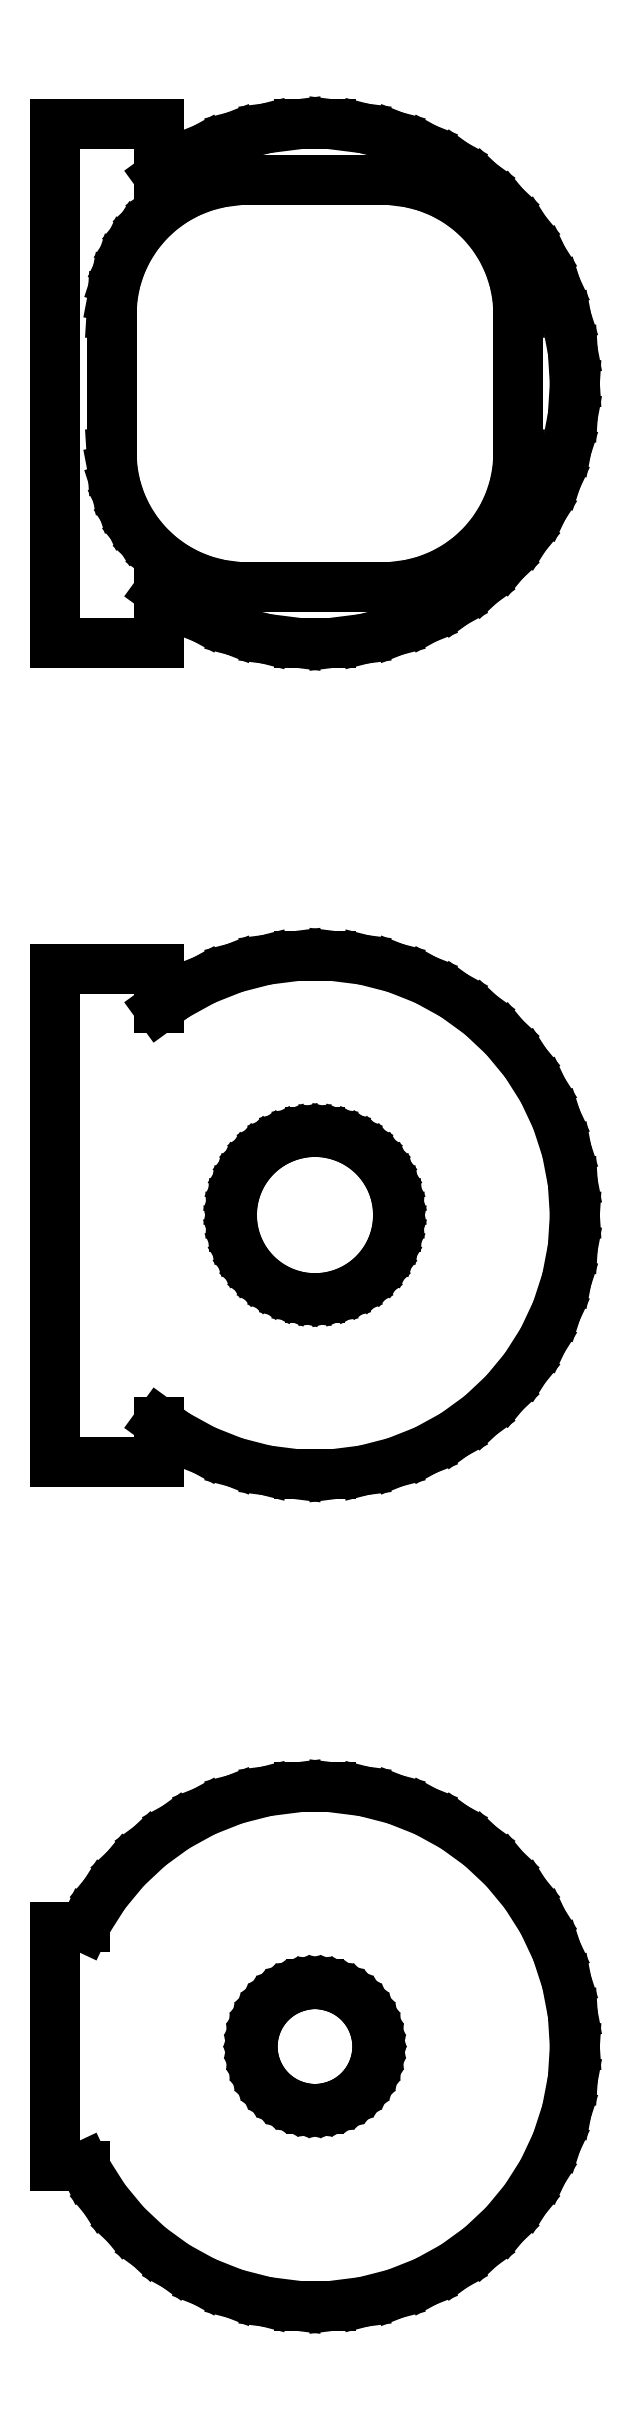
<metadata>
{"format":"dxf","ext":"dxf","renderer":"ezdxf+matplotlib","layout":"modelspace","background":"white","min_lineweight":24,"dpi":150}
</metadata>
<code>
0
SECTION
2
ENTITIES
0
LINE
8
0
10
-4.5
20
90.02
11
-4.019
21
89.67
0
LINE
8
0
10
-4.019
20
89.67
11
-3.193
21
89.21
0
LINE
8
0
10
-3.193
20
89.21
11
-2.318
21
88.87
0
LINE
8
0
10
-2.318
20
88.87
11
-1.405
21
88.63
0
LINE
8
0
10
-1.405
20
88.63
11
-0.4709
21
88.51
0
LINE
8
0
10
-0.4709
20
88.51
11
0.4709
21
88.51
0
LINE
8
0
10
0.4709
20
88.51
11
1.405
21
88.63
0
LINE
8
0
10
1.405
20
88.63
11
2.318
21
88.87
0
LINE
8
0
10
2.318
20
88.87
11
3.193
21
89.21
0
LINE
8
0
10
3.193
20
89.21
11
4.019
21
89.67
0
LINE
8
0
10
4.019
20
89.67
11
4.781
21
90.22
0
LINE
8
0
10
4.781
20
90.22
11
5.467
21
90.87
0
LINE
8
0
10
5.467
20
90.87
11
6.068
21
91.59
0
LINE
8
0
10
6.068
20
91.59
11
6.572
21
92.39
0
LINE
8
0
10
6.572
20
92.39
11
6.973
21
93.24
0
LINE
8
0
10
6.973
20
93.24
11
7.264
21
94.13
0
LINE
8
0
10
7.264
20
94.13
11
7.441
21
95.06
0
LINE
8
0
10
7.441
20
95.06
11
7.5
21
96
0
LINE
8
0
10
7.5
20
96
11
7.441
21
96.94
0
LINE
8
0
10
7.441
20
96.94
11
7.264
21
97.87
0
LINE
8
0
10
7.264
20
97.87
11
6.973
21
98.76
0
LINE
8
0
10
6.973
20
98.76
11
6.572
21
99.61
0
LINE
8
0
10
6.572
20
99.61
11
6.068
21
100.4
0
LINE
8
0
10
6.068
20
100.4
11
5.467
21
101.1
0
LINE
8
0
10
5.467
20
101.1
11
4.781
21
101.8
0
LINE
8
0
10
4.781
20
101.8
11
4.019
21
102.3
0
LINE
8
0
10
4.019
20
102.3
11
3.193
21
102.8
0
LINE
8
0
10
3.193
20
102.8
11
2.318
21
103.1
0
LINE
8
0
10
2.318
20
103.1
11
1.405
21
103.4
0
LINE
8
0
10
1.405
20
103.4
11
0.4709
21
103.5
0
LINE
8
0
10
0.4709
20
103.5
11
-0.4709
21
103.5
0
LINE
8
0
10
-0.4709
20
103.5
11
-1.405
21
103.4
0
LINE
8
0
10
-1.405
20
103.4
11
-2.318
21
103.1
0
LINE
8
0
10
-2.318
20
103.1
11
-3.193
21
102.8
0
LINE
8
0
10
-3.193
20
102.8
11
-4.019
21
102.3
0
LINE
8
0
10
-4.019
20
102.3
11
-4.5
21
102
0
LINE
8
0
10
-4.5
20
102
11
-4.5
21
103.5
0
LINE
8
0
10
-4.5
20
103.5
11
-7.5
21
103.5
0
LINE
8
0
10
-7.5
20
103.5
11
-7.5
21
88.51
0
LINE
8
0
10
-7.5
20
88.51
11
-4.5
21
88.51
0
LINE
8
0
10
-4.5
20
88.51
11
-4.5
21
90.02
0
LINE
8
0
10
-2.243
20
90.14
11
-2.726
21
90.2
0
LINE
8
0
10
-2.726
20
90.2
11
-3.197
21
90.32
0
LINE
8
0
10
-3.197
20
90.32
11
-3.649
21
90.5
0
LINE
8
0
10
-3.649
20
90.5
11
-4.075
21
90.73
0
LINE
8
0
10
-4.075
20
90.73
11
-4.469
21
91.02
0
LINE
8
0
10
-4.469
20
91.02
11
-4.823
21
91.35
0
LINE
8
0
10
-4.823
20
91.35
11
-5.133
21
91.72
0
LINE
8
0
10
-5.133
20
91.72
11
-5.394
21
92.13
0
LINE
8
0
10
-5.394
20
92.13
11
-5.601
21
92.57
0
LINE
8
0
10
-5.601
20
92.57
11
-5.751
21
93.04
0
LINE
8
0
10
-5.751
20
93.04
11
-5.842
21
93.51
0
LINE
8
0
10
-5.842
20
93.51
11
-5.873
21
94
0
LINE
8
0
10
-5.873
20
94
11
-5.873
21
98
0
LINE
8
0
10
-5.873
20
98
11
-5.842
21
98.49
0
LINE
8
0
10
-5.842
20
98.49
11
-5.751
21
98.96
0
LINE
8
0
10
-5.751
20
98.96
11
-5.601
21
99.43
0
LINE
8
0
10
-5.601
20
99.43
11
-5.394
21
99.87
0
LINE
8
0
10
-5.394
20
99.87
11
-5.133
21
100.3
0
LINE
8
0
10
-5.133
20
100.3
11
-4.823
21
100.7
0
LINE
8
0
10
-4.823
20
100.7
11
-4.469
21
101
0
LINE
8
0
10
-4.469
20
101
11
-4.075
21
101.3
0
LINE
8
0
10
-4.075
20
101.3
11
-3.649
21
101.5
0
LINE
8
0
10
-3.649
20
101.5
11
-3.197
21
101.7
0
LINE
8
0
10
-3.197
20
101.7
11
-2.726
21
101.8
0
LINE
8
0
10
-2.726
20
101.8
11
-2.243
21
101.9
0
LINE
8
0
10
-2.243
20
101.9
11
2.243
21
101.9
0
LINE
8
0
10
2.243
20
101.9
11
2.726
21
101.8
0
LINE
8
0
10
2.726
20
101.8
11
3.197
21
101.7
0
LINE
8
0
10
3.197
20
101.7
11
3.649
21
101.5
0
LINE
8
0
10
3.649
20
101.5
11
4.075
21
101.3
0
LINE
8
0
10
4.075
20
101.3
11
4.469
21
101
0
LINE
8
0
10
4.469
20
101
11
4.823
21
100.7
0
LINE
8
0
10
4.823
20
100.7
11
5.133
21
100.3
0
LINE
8
0
10
5.133
20
100.3
11
5.394
21
99.87
0
LINE
8
0
10
5.394
20
99.87
11
5.601
21
99.43
0
LINE
8
0
10
5.601
20
99.43
11
5.751
21
98.96
0
LINE
8
0
10
5.751
20
98.96
11
5.842
21
98.49
0
LINE
8
0
10
5.842
20
98.49
11
5.873
21
98
0
LINE
8
0
10
5.873
20
98
11
5.873
21
94
0
LINE
8
0
10
5.873
20
94
11
5.842
21
93.51
0
LINE
8
0
10
5.842
20
93.51
11
5.751
21
93.04
0
LINE
8
0
10
5.751
20
93.04
11
5.601
21
92.57
0
LINE
8
0
10
5.601
20
92.57
11
5.394
21
92.13
0
LINE
8
0
10
5.394
20
92.13
11
5.133
21
91.72
0
LINE
8
0
10
5.133
20
91.72
11
4.823
21
91.35
0
LINE
8
0
10
4.823
20
91.35
11
4.469
21
91.02
0
LINE
8
0
10
4.469
20
91.02
11
4.075
21
90.73
0
LINE
8
0
10
4.075
20
90.73
11
3.649
21
90.5
0
LINE
8
0
10
3.649
20
90.5
11
3.197
21
90.32
0
LINE
8
0
10
3.197
20
90.32
11
2.726
21
90.2
0
LINE
8
0
10
2.726
20
90.2
11
2.243
21
90.14
0
LINE
8
0
10
2.243
20
90.14
11
-2.243
21
90.14
0
LINE
8
0
10
1.405
20
64.63
11
2.318
21
64.87
0
LINE
8
0
10
2.318
20
64.87
11
3.193
21
65.21
0
LINE
8
0
10
3.193
20
65.21
11
4.019
21
65.67
0
LINE
8
0
10
4.019
20
65.67
11
4.781
21
66.22
0
LINE
8
0
10
4.781
20
66.22
11
5.467
21
66.87
0
LINE
8
0
10
5.467
20
66.87
11
6.068
21
67.59
0
LINE
8
0
10
6.068
20
67.59
11
6.572
21
68.39
0
LINE
8
0
10
6.572
20
68.39
11
6.973
21
69.24
0
LINE
8
0
10
6.973
20
69.24
11
7.264
21
70.13
0
LINE
8
0
10
7.264
20
70.13
11
7.441
21
71.06
0
LINE
8
0
10
7.441
20
71.06
11
7.5
21
72
0
LINE
8
0
10
7.5
20
72
11
7.441
21
72.94
0
LINE
8
0
10
7.441
20
72.94
11
7.264
21
73.87
0
LINE
8
0
10
7.264
20
73.87
11
6.973
21
74.76
0
LINE
8
0
10
6.973
20
74.76
11
6.572
21
75.61
0
LINE
8
0
10
6.572
20
75.61
11
6.068
21
76.41
0
LINE
8
0
10
6.068
20
76.41
11
5.467
21
77.13
0
LINE
8
0
10
5.467
20
77.13
11
4.781
21
77.78
0
LINE
8
0
10
4.781
20
77.78
11
4.019
21
78.33
0
LINE
8
0
10
4.019
20
78.33
11
3.193
21
78.79
0
LINE
8
0
10
3.193
20
78.79
11
2.318
21
79.13
0
LINE
8
0
10
2.318
20
79.13
11
1.405
21
79.37
0
LINE
8
0
10
1.405
20
79.37
11
0.4709
21
79.49
0
LINE
8
0
10
0.4709
20
79.49
11
-0.4709
21
79.49
0
LINE
8
0
10
-0.4709
20
79.49
11
-1.405
21
79.37
0
LINE
8
0
10
-1.405
20
79.37
11
-2.318
21
79.13
0
LINE
8
0
10
-2.318
20
79.13
11
-3.193
21
78.79
0
LINE
8
0
10
-3.193
20
78.79
11
-4.019
21
78.33
0
LINE
8
0
10
-4.019
20
78.33
11
-4.5
21
77.98
0
LINE
8
0
10
-4.5
20
77.98
11
-4.5
21
79.11
0
LINE
8
0
10
-4.5
20
79.11
11
-7.5
21
79.11
0
LINE
8
0
10
-7.5
20
79.11
11
-7.5
21
64.89
0
LINE
8
0
10
-7.5
20
64.89
11
-4.5
21
64.89
0
LINE
8
0
10
-4.5
20
64.89
11
-4.5
21
66.02
0
LINE
8
0
10
-4.5
20
66.02
11
-4.019
21
65.67
0
LINE
8
0
10
-4.019
20
65.67
11
-3.193
21
65.21
0
LINE
8
0
10
-3.193
20
65.21
11
-2.318
21
64.87
0
LINE
8
0
10
-2.318
20
64.87
11
-1.405
21
64.63
0
LINE
8
0
10
-1.405
20
64.63
11
-0.4709
21
64.51
0
LINE
8
0
10
-0.4709
20
64.51
11
0.4709
21
64.51
0
LINE
8
0
10
0.4709
20
64.51
11
1.405
21
64.63
0
LINE
8
0
10
-0.1507
20
69.6
11
-0.4497
21
69.64
0
LINE
8
0
10
-0.4497
20
69.64
11
-0.7416
21
69.72
0
LINE
8
0
10
-0.7416
20
69.72
11
-1.022
21
69.83
0
LINE
8
0
10
-1.022
20
69.83
11
-1.286
21
69.97
0
LINE
8
0
10
-1.286
20
69.97
11
-1.53
21
70.15
0
LINE
8
0
10
-1.53
20
70.15
11
-1.75
21
70.36
0
LINE
8
0
10
-1.75
20
70.36
11
-1.942
21
70.59
0
LINE
8
0
10
-1.942
20
70.59
11
-2.103
21
70.84
0
LINE
8
0
10
-2.103
20
70.84
11
-2.231
21
71.12
0
LINE
8
0
10
-2.231
20
71.12
11
-2.325
21
71.4
0
LINE
8
0
10
-2.325
20
71.4
11
-2.381
21
71.7
0
LINE
8
0
10
-2.381
20
71.7
11
-2.4
21
72
0
LINE
8
0
10
-2.4
20
72
11
-2.381
21
72.3
0
LINE
8
0
10
-2.381
20
72.3
11
-2.325
21
72.6
0
LINE
8
0
10
-2.325
20
72.6
11
-2.231
21
72.88
0
LINE
8
0
10
-2.231
20
72.88
11
-2.103
21
73.16
0
LINE
8
0
10
-2.103
20
73.16
11
-1.942
21
73.41
0
LINE
8
0
10
-1.942
20
73.41
11
-1.75
21
73.64
0
LINE
8
0
10
-1.75
20
73.64
11
-1.53
21
73.85
0
LINE
8
0
10
-1.53
20
73.85
11
-1.286
21
74.03
0
LINE
8
0
10
-1.286
20
74.03
11
-1.022
21
74.17
0
LINE
8
0
10
-1.022
20
74.17
11
-0.7416
21
74.28
0
LINE
8
0
10
-0.7416
20
74.28
11
-0.4497
21
74.36
0
LINE
8
0
10
-0.4497
20
74.36
11
-0.1507
21
74.4
0
LINE
8
0
10
-0.1507
20
74.4
11
0.1507
21
74.4
0
LINE
8
0
10
0.1507
20
74.4
11
0.4497
21
74.36
0
LINE
8
0
10
0.4497
20
74.36
11
0.7416
21
74.28
0
LINE
8
0
10
0.7416
20
74.28
11
1.022
21
74.17
0
LINE
8
0
10
1.022
20
74.17
11
1.286
21
74.03
0
LINE
8
0
10
1.286
20
74.03
11
1.53
21
73.85
0
LINE
8
0
10
1.53
20
73.85
11
1.75
21
73.64
0
LINE
8
0
10
1.75
20
73.64
11
1.942
21
73.41
0
LINE
8
0
10
1.942
20
73.41
11
2.103
21
73.16
0
LINE
8
0
10
2.103
20
73.16
11
2.231
21
72.88
0
LINE
8
0
10
2.231
20
72.88
11
2.325
21
72.6
0
LINE
8
0
10
2.325
20
72.6
11
2.381
21
72.3
0
LINE
8
0
10
2.381
20
72.3
11
2.4
21
72
0
LINE
8
0
10
2.4
20
72
11
2.381
21
71.7
0
LINE
8
0
10
2.381
20
71.7
11
2.325
21
71.4
0
LINE
8
0
10
2.325
20
71.4
11
2.231
21
71.12
0
LINE
8
0
10
2.231
20
71.12
11
2.103
21
70.84
0
LINE
8
0
10
2.103
20
70.84
11
1.942
21
70.59
0
LINE
8
0
10
1.942
20
70.59
11
1.75
21
70.36
0
LINE
8
0
10
1.75
20
70.36
11
1.53
21
70.15
0
LINE
8
0
10
1.53
20
70.15
11
1.286
21
69.97
0
LINE
8
0
10
1.286
20
69.97
11
1.022
21
69.83
0
LINE
8
0
10
1.022
20
69.83
11
0.7416
21
69.72
0
LINE
8
0
10
0.7416
20
69.72
11
0.4497
21
69.64
0
LINE
8
0
10
0.4497
20
69.64
11
0.1507
21
69.6
0
LINE
8
0
10
0.1507
20
69.6
11
-0.1507
21
69.6
0
LINE
8
0
10
1.405
20
40.63
11
2.318
21
40.87
0
LINE
8
0
10
2.318
20
40.87
11
3.193
21
41.21
0
LINE
8
0
10
3.193
20
41.21
11
4.019
21
41.67
0
LINE
8
0
10
4.019
20
41.67
11
4.781
21
42.22
0
LINE
8
0
10
4.781
20
42.22
11
5.467
21
42.87
0
LINE
8
0
10
5.467
20
42.87
11
6.068
21
43.59
0
LINE
8
0
10
6.068
20
43.59
11
6.572
21
44.39
0
LINE
8
0
10
6.572
20
44.39
11
6.973
21
45.24
0
LINE
8
0
10
6.973
20
45.24
11
7.264
21
46.13
0
LINE
8
0
10
7.264
20
46.13
11
7.441
21
47.06
0
LINE
8
0
10
7.441
20
47.06
11
7.5
21
48
0
LINE
8
0
10
7.5
20
48
11
7.441
21
48.94
0
LINE
8
0
10
7.441
20
48.94
11
7.264
21
49.87
0
LINE
8
0
10
7.264
20
49.87
11
6.973
21
50.76
0
LINE
8
0
10
6.973
20
50.76
11
6.572
21
51.61
0
LINE
8
0
10
6.572
20
51.61
11
6.068
21
52.41
0
LINE
8
0
10
6.068
20
52.41
11
5.467
21
53.13
0
LINE
8
0
10
5.467
20
53.13
11
4.781
21
53.78
0
LINE
8
0
10
4.781
20
53.78
11
4.019
21
54.33
0
LINE
8
0
10
4.019
20
54.33
11
3.193
21
54.79
0
LINE
8
0
10
3.193
20
54.79
11
2.318
21
55.13
0
LINE
8
0
10
2.318
20
55.13
11
1.405
21
55.37
0
LINE
8
0
10
1.405
20
55.37
11
0.4709
21
55.49
0
LINE
8
0
10
0.4709
20
55.49
11
-0.4709
21
55.49
0
LINE
8
0
10
-0.4709
20
55.49
11
-1.405
21
55.37
0
LINE
8
0
10
-1.405
20
55.37
11
-2.318
21
55.13
0
LINE
8
0
10
-2.318
20
55.13
11
-3.193
21
54.79
0
LINE
8
0
10
-3.193
20
54.79
11
-4.019
21
54.33
0
LINE
8
0
10
-4.019
20
54.33
11
-4.781
21
53.78
0
LINE
8
0
10
-4.781
20
53.78
11
-5.467
21
53.13
0
LINE
8
0
10
-5.467
20
53.13
11
-6.068
21
52.41
0
LINE
8
0
10
-6.068
20
52.41
11
-6.572
21
51.61
0
LINE
8
0
10
-6.572
20
51.61
11
-6.652
21
51.44
0
LINE
8
0
10
-6.652
20
51.44
11
-7.5
21
51.44
0
LINE
8
0
10
-7.5
20
51.44
11
-7.5
21
44.56
0
LINE
8
0
10
-7.5
20
44.56
11
-6.652
21
44.56
0
LINE
8
0
10
-6.652
20
44.56
11
-6.572
21
44.39
0
LINE
8
0
10
-6.572
20
44.39
11
-6.068
21
43.59
0
LINE
8
0
10
-6.068
20
43.59
11
-5.467
21
42.87
0
LINE
8
0
10
-5.467
20
42.87
11
-4.781
21
42.22
0
LINE
8
0
10
-4.781
20
42.22
11
-4.019
21
41.67
0
LINE
8
0
10
-4.019
20
41.67
11
-3.193
21
41.21
0
LINE
8
0
10
-3.193
20
41.21
11
-2.318
21
40.87
0
LINE
8
0
10
-2.318
20
40.87
11
-1.405
21
40.63
0
LINE
8
0
10
-1.405
20
40.63
11
-0.4709
21
40.51
0
LINE
8
0
10
-0.4709
20
40.51
11
0.4709
21
40.51
0
LINE
8
0
10
0.4709
20
40.51
11
1.405
21
40.63
0
LINE
8
0
10
-0.113
20
46.2
11
-0.3373
21
46.23
0
LINE
8
0
10
-0.3373
20
46.23
11
-0.5562
21
46.29
0
LINE
8
0
10
-0.5562
20
46.29
11
-0.7664
21
46.37
0
LINE
8
0
10
-0.7664
20
46.37
11
-0.9645
21
46.48
0
LINE
8
0
10
-0.9645
20
46.48
11
-1.147
21
46.61
0
LINE
8
0
10
-1.147
20
46.61
11
-1.312
21
46.77
0
LINE
8
0
10
-1.312
20
46.77
11
-1.456
21
46.94
0
LINE
8
0
10
-1.456
20
46.94
11
-1.577
21
47.13
0
LINE
8
0
10
-1.577
20
47.13
11
-1.674
21
47.34
0
LINE
8
0
10
-1.674
20
47.34
11
-1.743
21
47.55
0
LINE
8
0
10
-1.743
20
47.55
11
-1.786
21
47.77
0
LINE
8
0
10
-1.786
20
47.77
11
-1.8
21
48
0
LINE
8
0
10
-1.8
20
48
11
-1.786
21
48.23
0
LINE
8
0
10
-1.786
20
48.23
11
-1.743
21
48.45
0
LINE
8
0
10
-1.743
20
48.45
11
-1.674
21
48.66
0
LINE
8
0
10
-1.674
20
48.66
11
-1.577
21
48.87
0
LINE
8
0
10
-1.577
20
48.87
11
-1.456
21
49.06
0
LINE
8
0
10
-1.456
20
49.06
11
-1.312
21
49.23
0
LINE
8
0
10
-1.312
20
49.23
11
-1.147
21
49.39
0
LINE
8
0
10
-1.147
20
49.39
11
-0.9645
21
49.52
0
LINE
8
0
10
-0.9645
20
49.52
11
-0.7664
21
49.63
0
LINE
8
0
10
-0.7664
20
49.63
11
-0.5562
21
49.71
0
LINE
8
0
10
-0.5562
20
49.71
11
-0.3373
21
49.77
0
LINE
8
0
10
-0.3373
20
49.77
11
-0.113
21
49.8
0
LINE
8
0
10
-0.113
20
49.8
11
0.113
21
49.8
0
LINE
8
0
10
0.113
20
49.8
11
0.3373
21
49.77
0
LINE
8
0
10
0.3373
20
49.77
11
0.5562
21
49.71
0
LINE
8
0
10
0.5562
20
49.71
11
0.7664
21
49.63
0
LINE
8
0
10
0.7664
20
49.63
11
0.9645
21
49.52
0
LINE
8
0
10
0.9645
20
49.52
11
1.147
21
49.39
0
LINE
8
0
10
1.147
20
49.39
11
1.312
21
49.23
0
LINE
8
0
10
1.312
20
49.23
11
1.456
21
49.06
0
LINE
8
0
10
1.456
20
49.06
11
1.577
21
48.87
0
LINE
8
0
10
1.577
20
48.87
11
1.674
21
48.66
0
LINE
8
0
10
1.674
20
48.66
11
1.743
21
48.45
0
LINE
8
0
10
1.743
20
48.45
11
1.786
21
48.23
0
LINE
8
0
10
1.786
20
48.23
11
1.8
21
48
0
LINE
8
0
10
1.8
20
48
11
1.786
21
47.77
0
LINE
8
0
10
1.786
20
47.77
11
1.743
21
47.55
0
LINE
8
0
10
1.743
20
47.55
11
1.674
21
47.34
0
LINE
8
0
10
1.674
20
47.34
11
1.577
21
47.13
0
LINE
8
0
10
1.577
20
47.13
11
1.456
21
46.94
0
LINE
8
0
10
1.456
20
46.94
11
1.312
21
46.77
0
LINE
8
0
10
1.312
20
46.77
11
1.147
21
46.61
0
LINE
8
0
10
1.147
20
46.61
11
0.9645
21
46.48
0
LINE
8
0
10
0.9645
20
46.48
11
0.7664
21
46.37
0
LINE
8
0
10
0.7664
20
46.37
11
0.5562
21
46.29
0
LINE
8
0
10
0.5562
20
46.29
11
0.3373
21
46.23
0
LINE
8
0
10
0.3373
20
46.23
11
0.113
21
46.2
0
LINE
8
0
10
0.113
20
46.2
11
-0.113
21
46.2
0
ENDSEC
0
EOF

</code>
